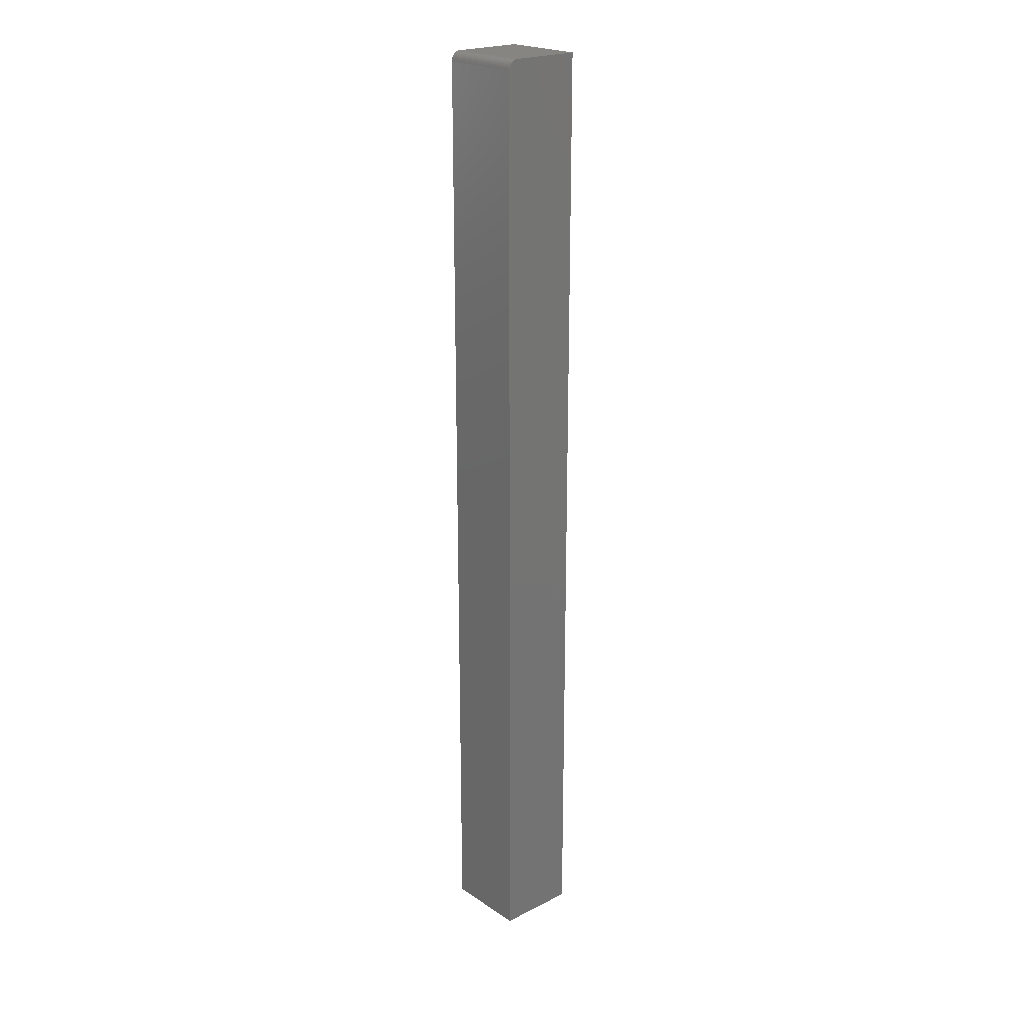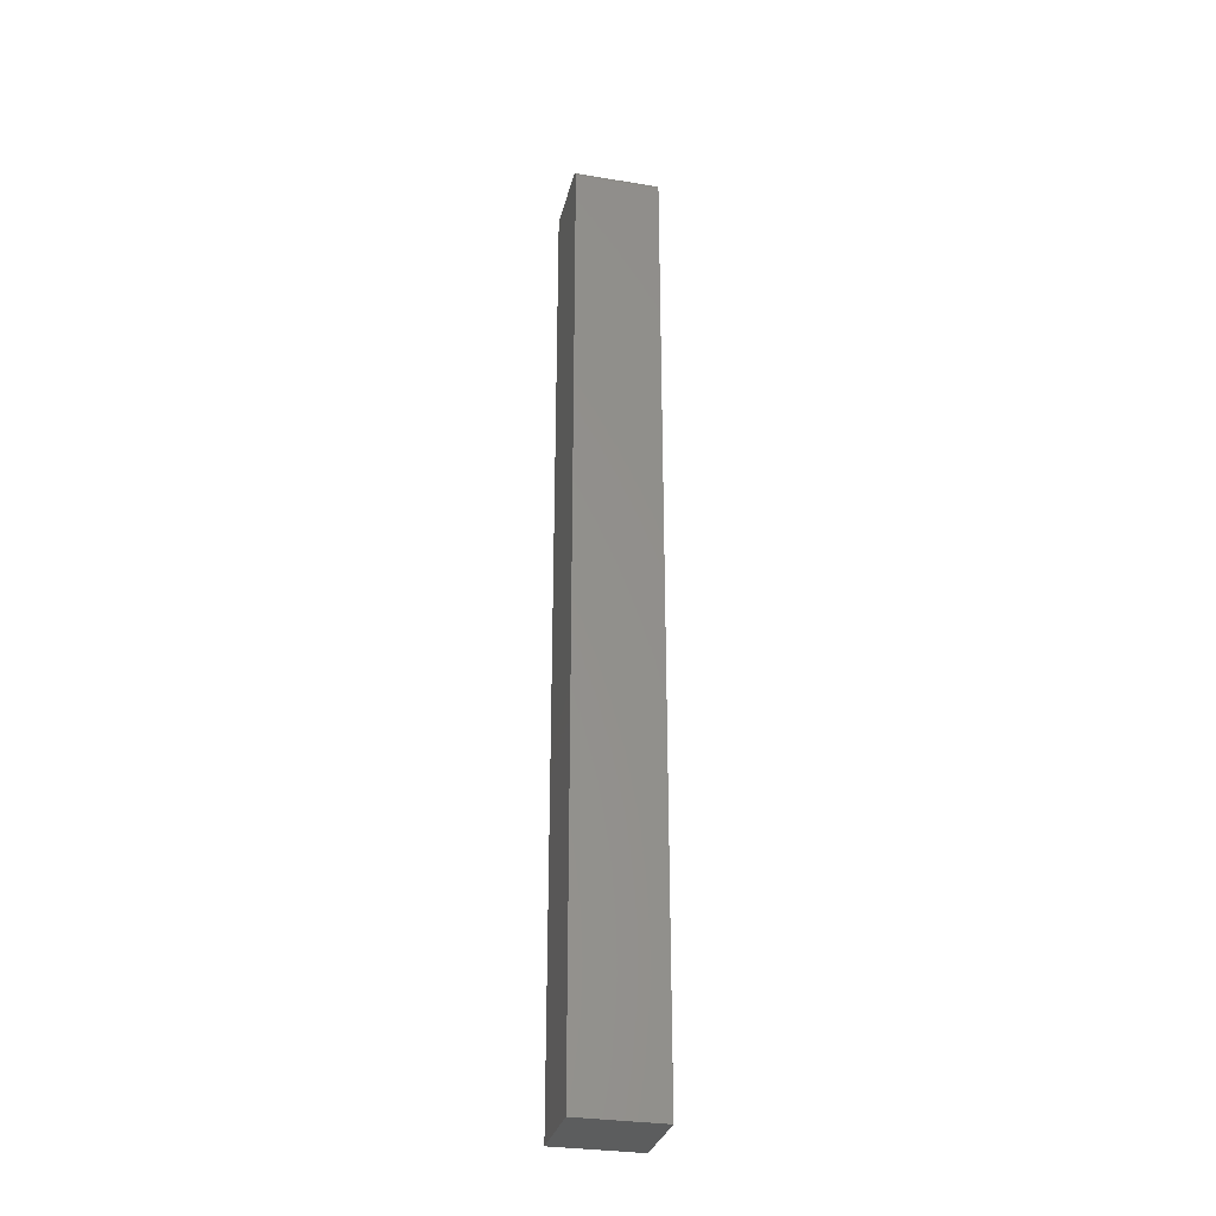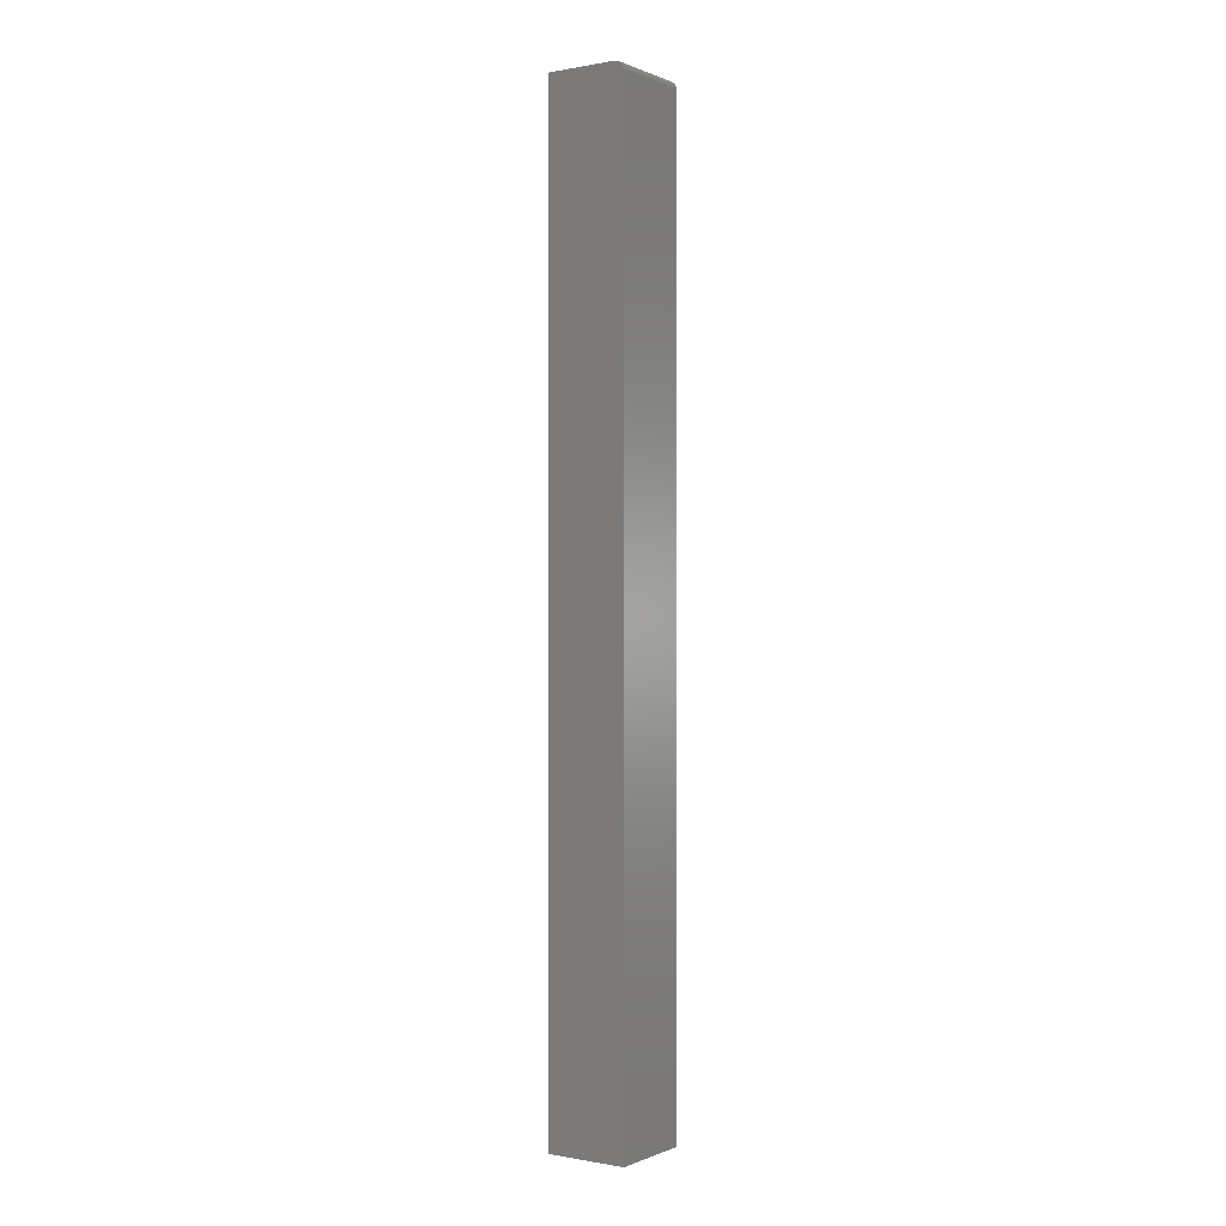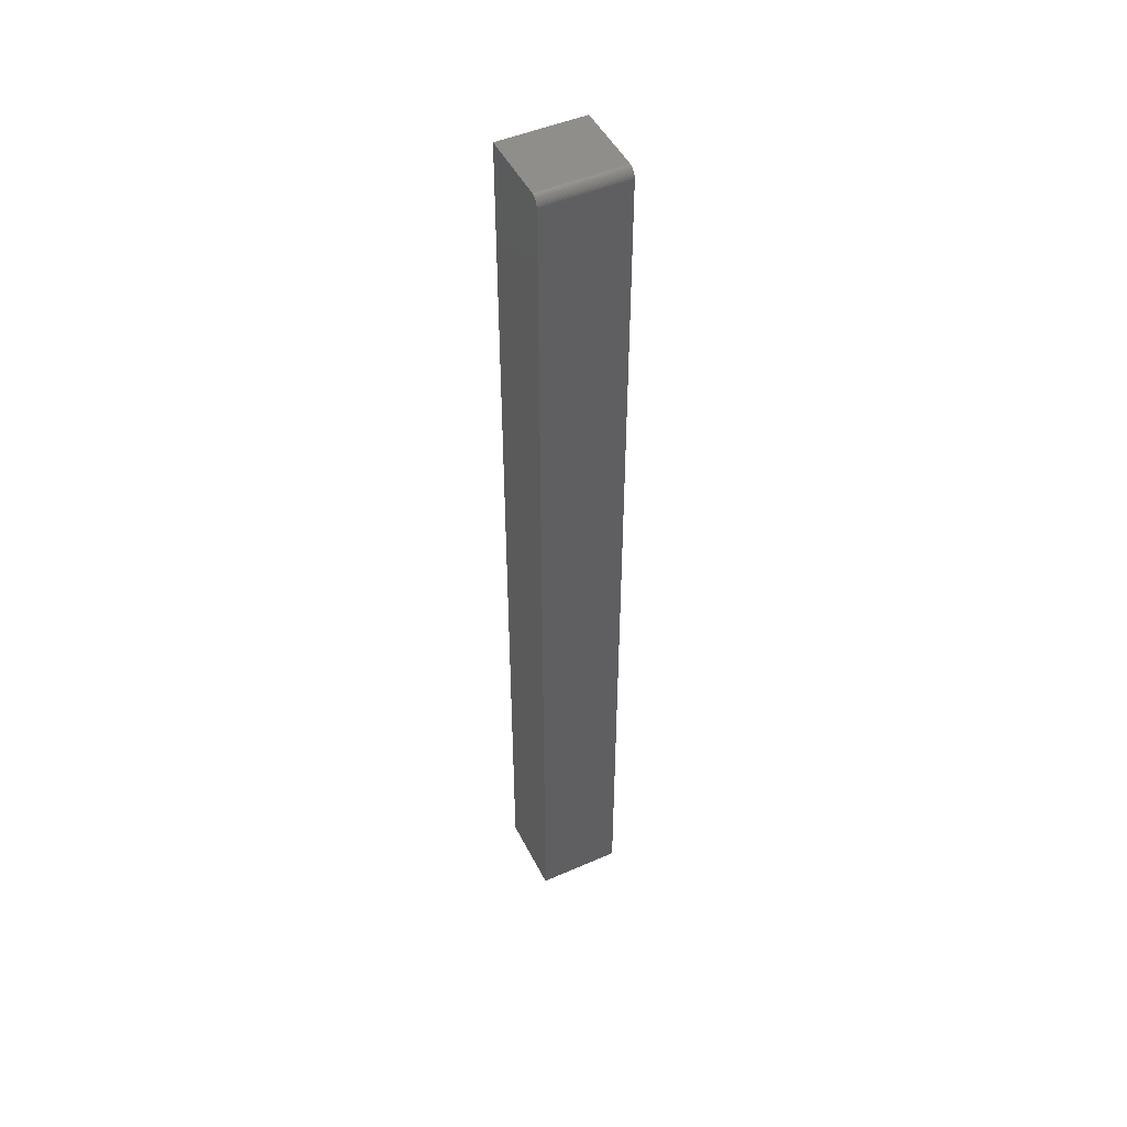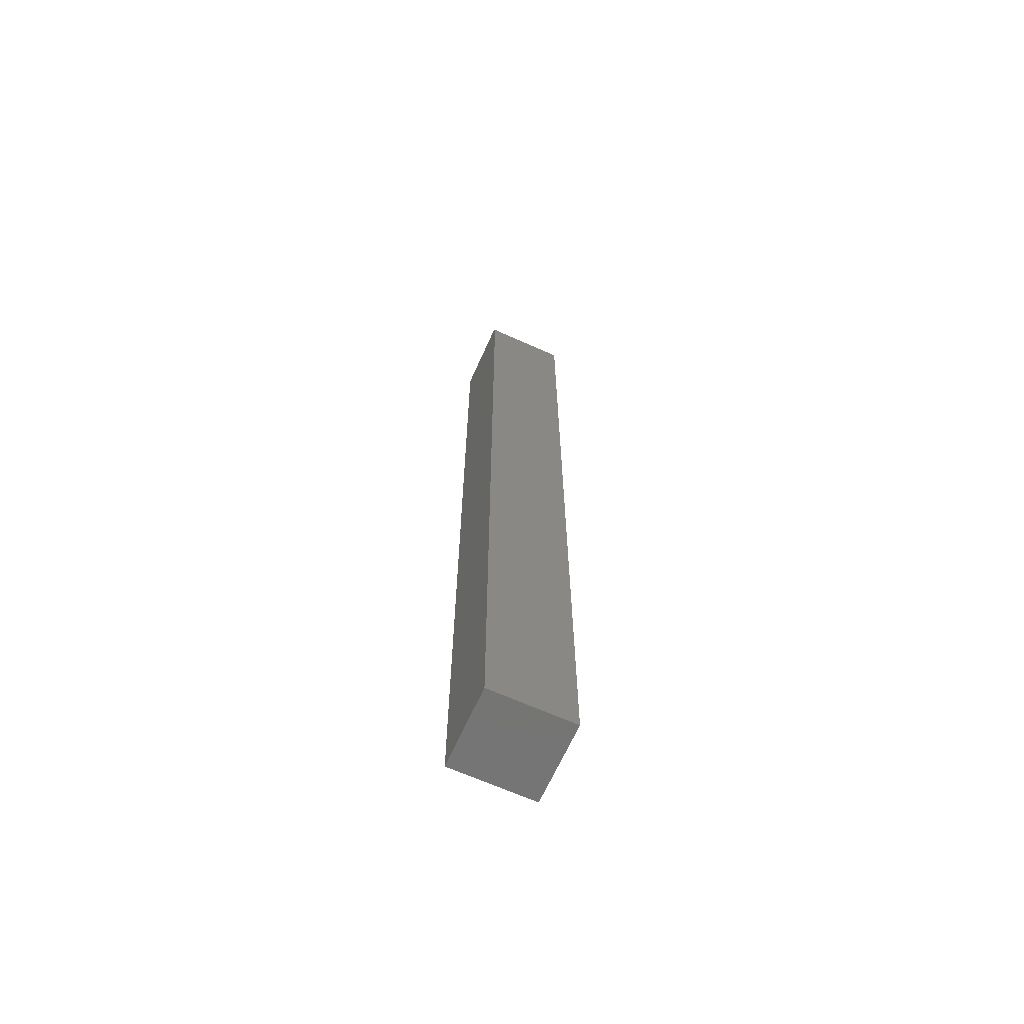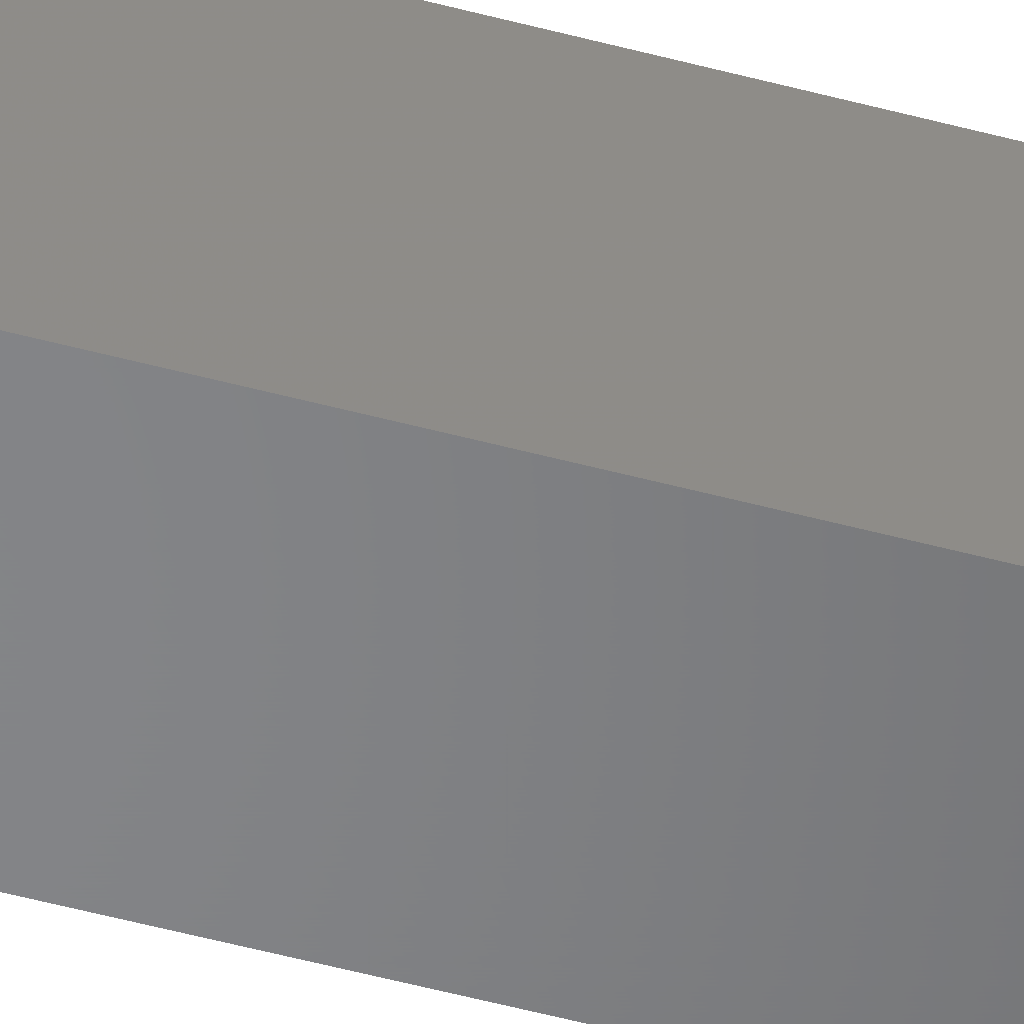
<metadata>
{"format":"stl","ext":"stl","renderer":"f3d","projection":"perspective","resolution":1024,"background":"white","views":[{"elev":22.0,"azim":138.9,"up":"+Y"},{"elev":-30.6,"azim":76.7,"up":"+Y"},{"elev":-0.1,"azim":34.4,"up":"+Y"},{"elev":48.1,"azim":64.0,"up":"+Y"},{"elev":-66.5,"azim":65.8,"up":"+Y"},{"elev":-52.4,"azim":-106.2,"up":"+Z"}]}
</metadata>
<code>
# stl→obj: 24 verts, 44 faces
v 0.06382 0.7344 0.1328
v -0.0625 -0.75 0.1328
v 0.06382 -0.75 0.1328
v 0.05924 0.7454 0.1328
v 0.05687 0.7474 0.1328
v 0.05417 0.7488 0.1328
v 0.05124 0.7497 0.1328
v 0.04819 0.75 0.1328
v -0.0625 0.75 0.1328
v 0.06352 0.7374 0.1328
v 0.06263 0.7404 0.1328
v 0.06118 0.7431 0.1328
v 0.06382 -0.75 0
v -0.0625 -0.75 0
v 0.06382 0.7344 0
v 0.05924 0.7454 0
v 0.04819 0.75 0
v 0.05124 0.7497 0
v 0.05417 0.7488 0
v 0.05687 0.7474 0
v -0.0625 0.75 0
v 0.06118 0.7431 0
v 0.06263 0.7404 0
v 0.06352 0.7374 0
f 1 2 3
f 4 5 6
f 4 6 7
f 4 7 8
f 9 2 1
f 9 1 10
f 9 10 11
f 9 11 12
f 9 12 4
f 9 4 8
f 13 14 15
f 16 17 18
f 16 18 19
f 16 19 20
f 21 17 16
f 21 16 22
f 21 22 23
f 21 23 24
f 21 24 15
f 21 15 14
f 17 21 8
f 8 21 9
f 3 13 1
f 1 13 15
f 17 8 18
f 18 8 7
f 18 7 19
f 19 7 6
f 19 6 20
f 20 6 5
f 20 5 16
f 16 5 4
f 16 4 22
f 22 4 12
f 22 12 23
f 23 12 11
f 23 11 24
f 24 11 10
f 24 10 15
f 15 10 1
f 9 21 2
f 2 21 14
f 14 13 2
f 2 13 3

</code>
